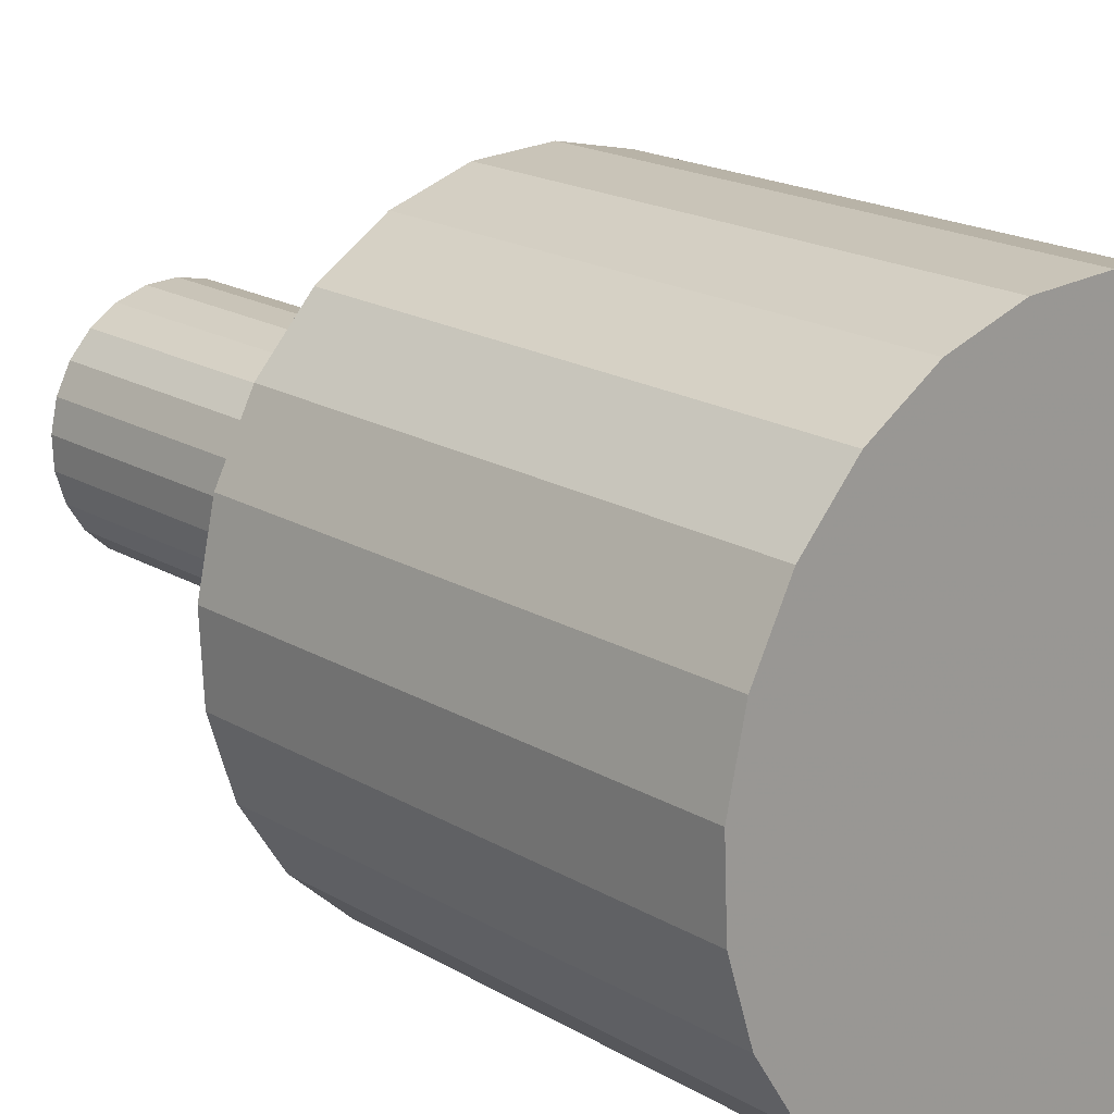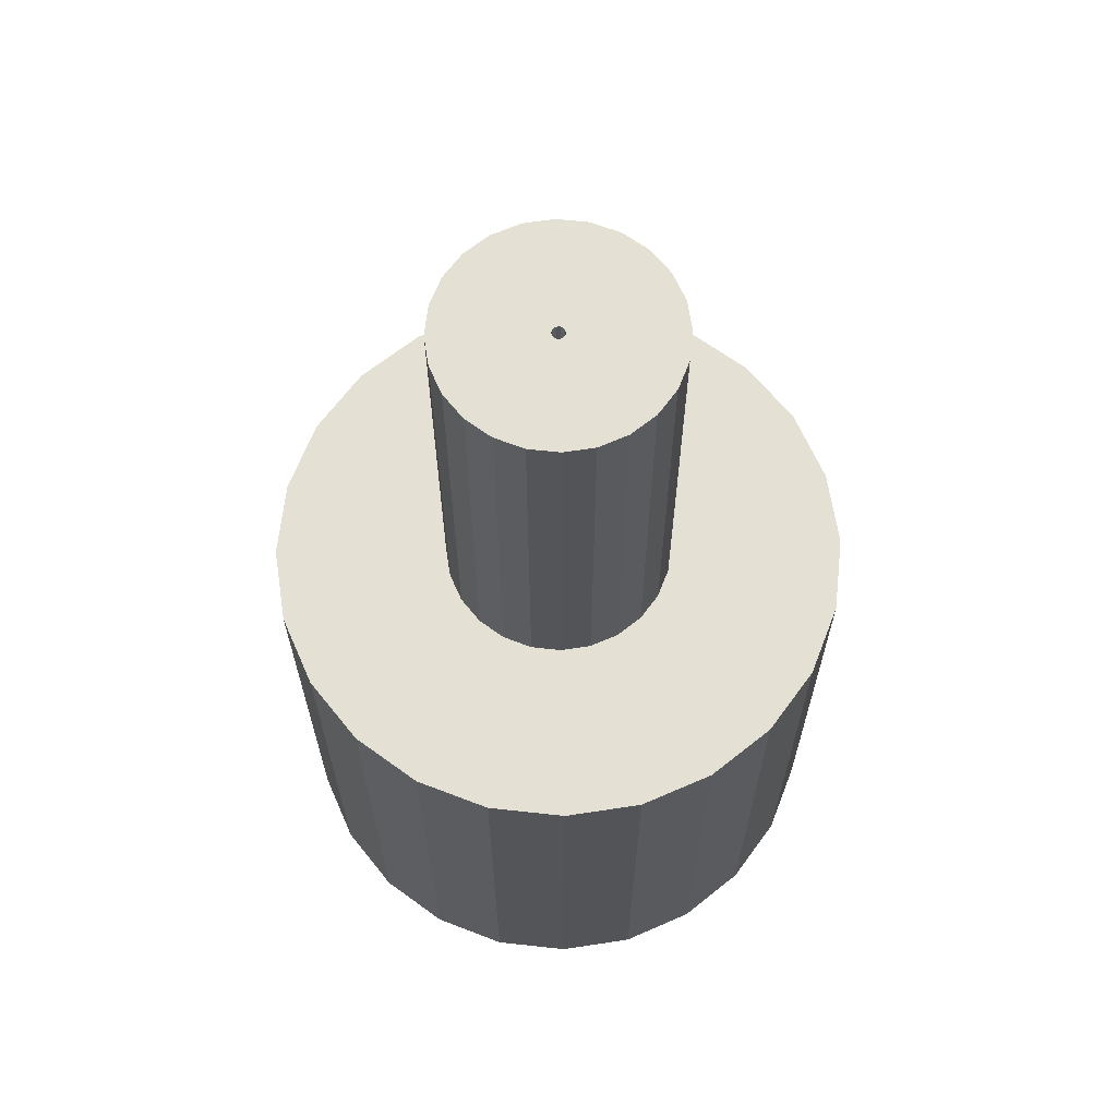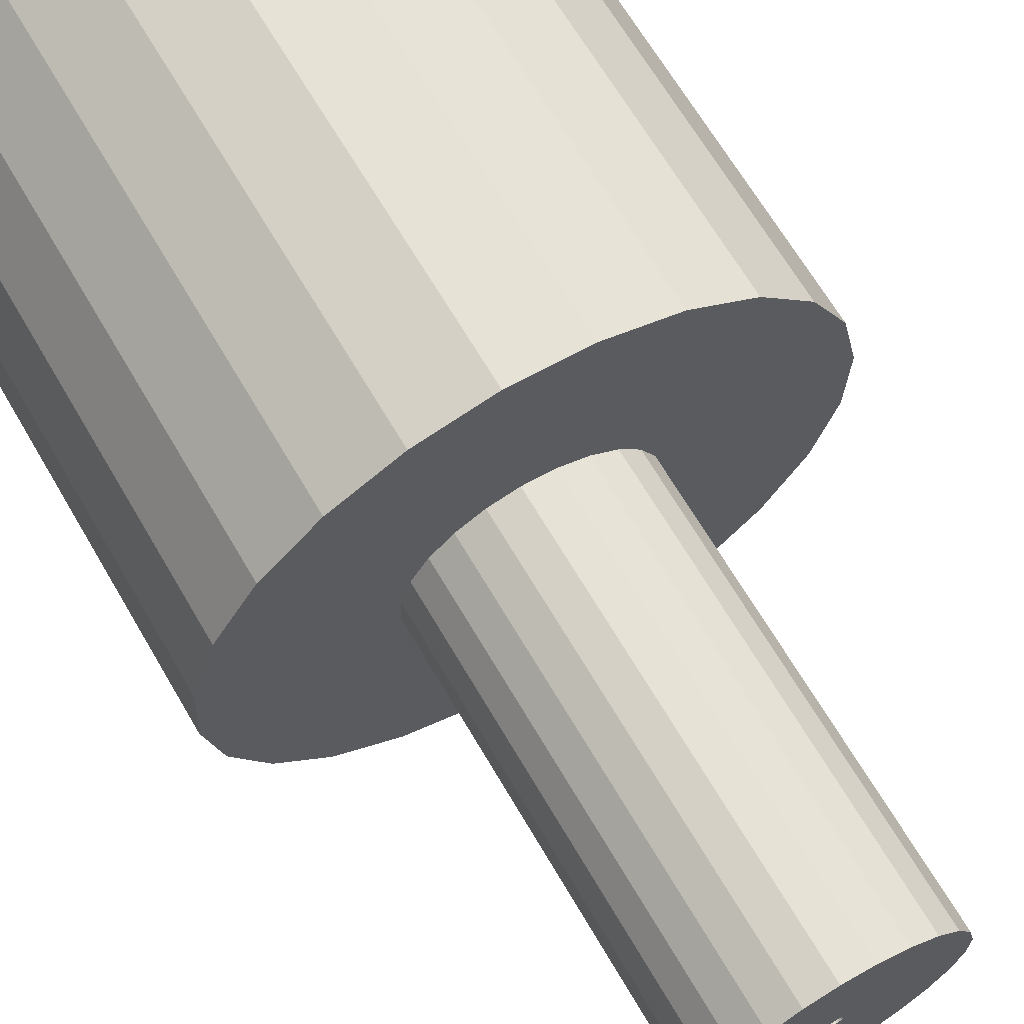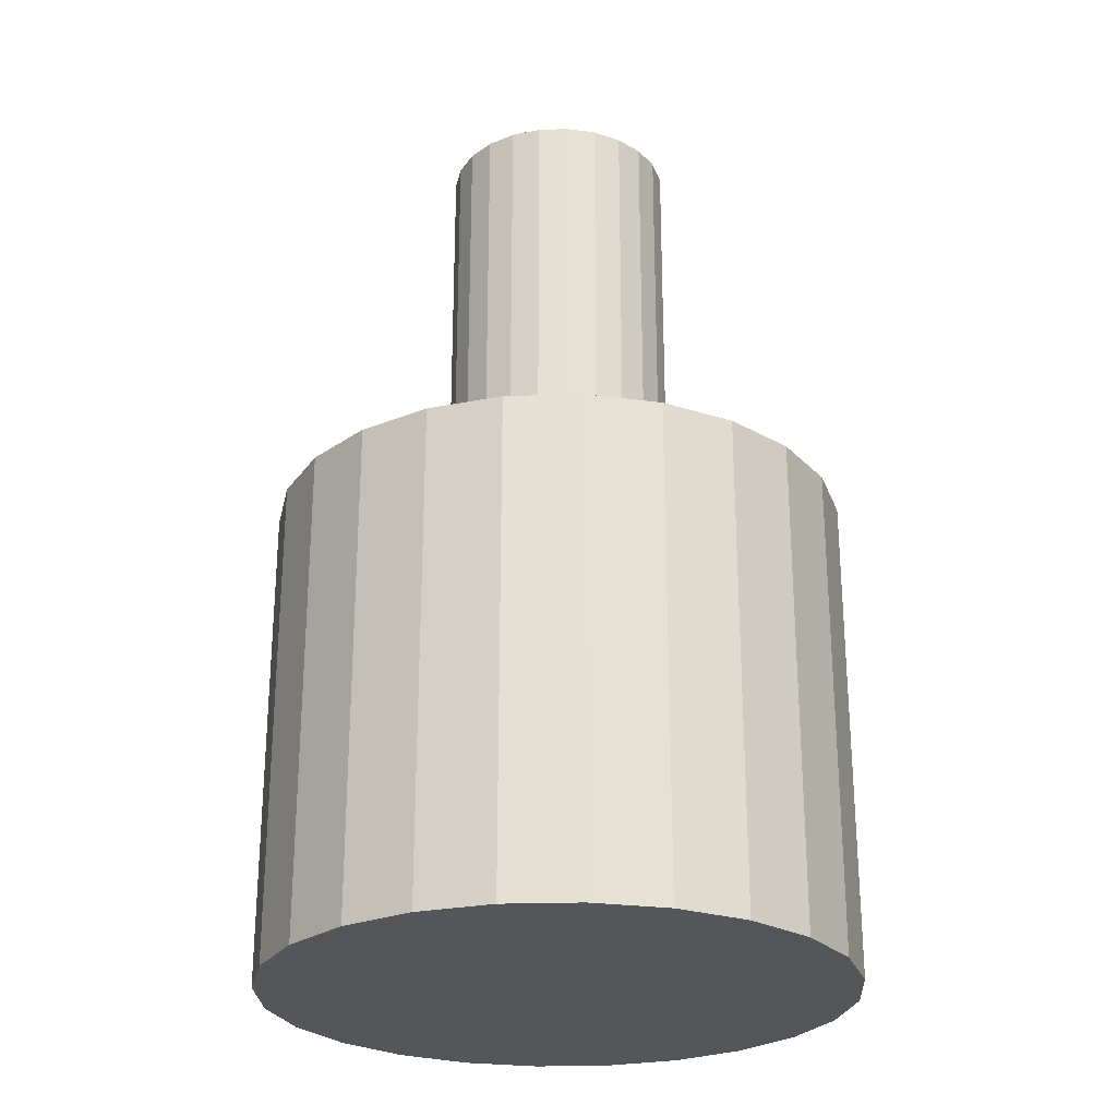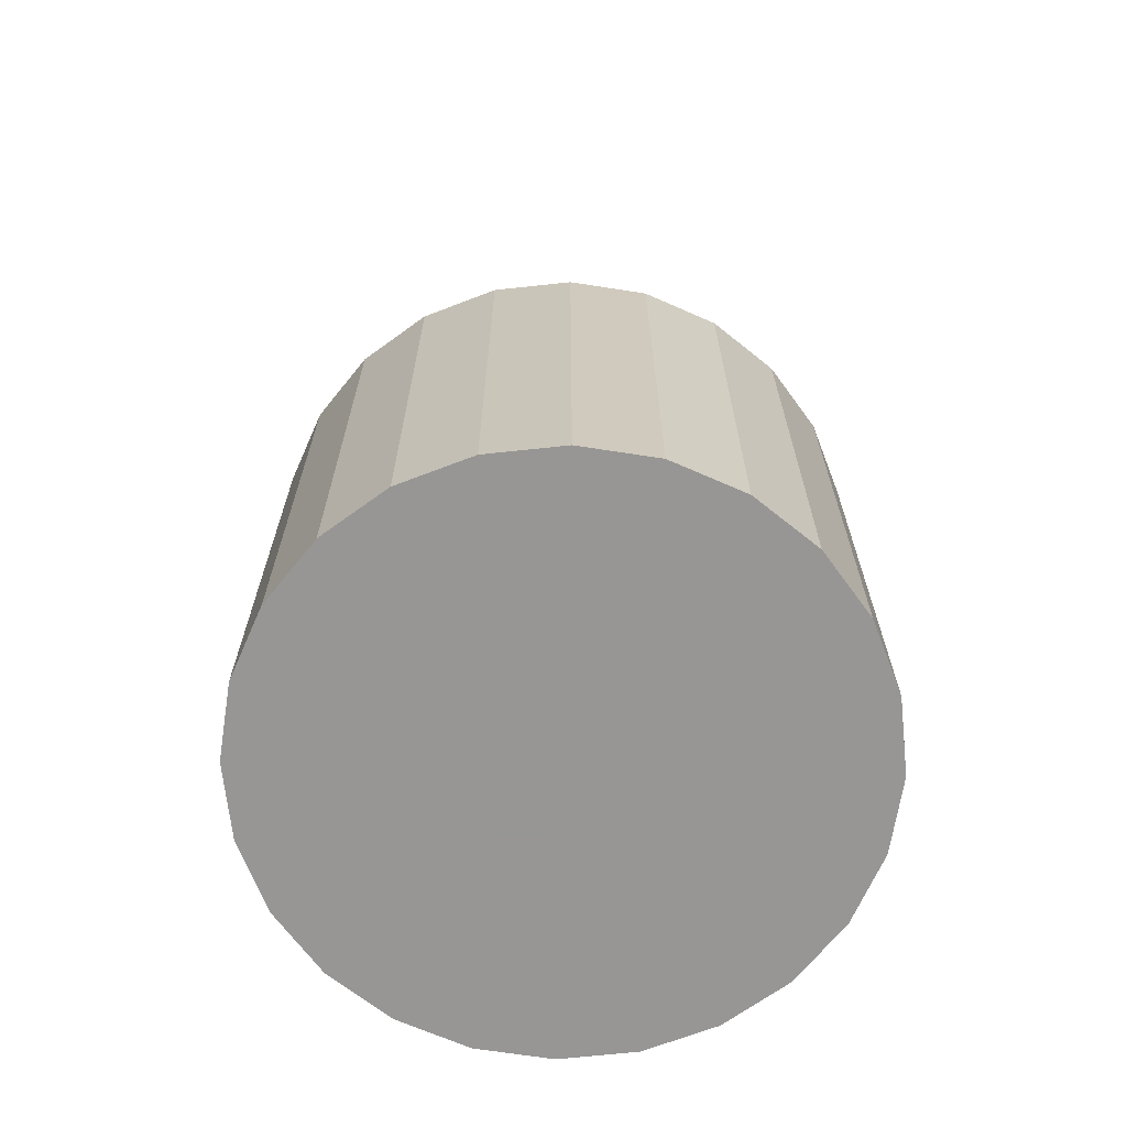
<metadata>
{"format":"obj","ext":"obj","renderer":"f3d","projection":"perspective","resolution":1024,"background":"white","views":[{"elev":18.8,"azim":-41.9,"up":"+Z"},{"elev":65.2,"azim":168.7,"up":"+Y"},{"elev":66.0,"azim":149.8,"up":"+Z"},{"elev":-25.9,"azim":-74.7,"up":"+Y"},{"elev":-67.8,"azim":108.6,"up":"+Y"}]}
</metadata>
<code>
o mesh3_mesh3-geometry
o mesh2_mesh2-geometry
o mesh1_mesh1-geometry
v 0.04105 -0.374 -0.2319
v -0.0804 -0.374 -0.2214
v -0.02037 -0.374 -0.2346
v 0.09967 -0.374 -0.2134
v -0.02037 0.02418 -0.2346
v 0.04105 0.02418 -0.2319
v 0.09967 0.02418 -0.2134
v -0.135 -0.374 -0.193
v -0.0804 0.02418 -0.2214
v 0.1515 0.02418 -0.1803
v 0.1515 -0.374 -0.1803
v -0.135 0.02418 -0.193
v -0.1803 -0.374 -0.1515
v 0.193 -0.374 -0.135
v -0.1803 0.02418 -0.1515
v 0.193 0.02418 -0.135
v -0.2134 -0.374 -0.09967
v 0.2214 -0.374 -0.0804
v -0.2134 0.02418 -0.09967
v 0.2214 0.02418 -0.0804
v -0.0081 0.02418 -0.09329
v -0.2319 -0.374 -0.04105
v -0.2319 0.02418 -0.04105
v 0.01632 0.02418 -0.09221
v 0.2346 -0.374 -0.02037
v -0.03197 0.02418 -0.08801
v 0.03963 0.02418 -0.08484
v 0.2346 0.02418 -0.02037
v -0.0081 0.374 -0.09329
v 0.01632 0.374 -0.09221
v -0.2346 -0.374 0.02037
v -0.2346 0.02418 0.02037
v -0.05366 0.02418 -0.07674
v 0.03963 0.374 -0.08484
v 0.06024 0.02418 -0.07169
v 0.2319 -0.374 0.04105
v -0.03197 0.374 -0.08801
v -0.08484 0.02418 -0.03963
v -0.07169 0.02418 -0.06024
v 0.06024 0.374 -0.07169
v 0.07674 0.02418 -0.05366
v 0.2319 0.02418 0.04105
v -0.2214 -0.374 0.0804
v -0.2214 0.02418 0.0804
v -0.09221 0.02418 -0.01632
v -0.05366 0.374 -0.07674
v 0.08801 0.02418 -0.03197
v 0.09329 0.02418 -0.0081
v 0.2134 -0.374 0.09967
v -0.08801 0.02418 0.03197
v -0.08484 0.374 -0.03963
v -0.09329 0.02418 0.0081
v -0.09221 0.374 -0.01632
v -0.07169 0.374 -0.06024
v 0.07674 0.374 -0.05366
v 0.09221 0.02418 0.01632
v 0.2134 0.02418 0.09967
v -0.193 -0.374 0.135
v -0.193 0.02418 0.135
v -0.07674 0.02418 0.05366
v -0.09329 0.374 0.0081
v 0.08801 0.374 -0.03197
v 0.09329 0.374 -0.0081
v 0.08484 0.02418 0.03963
v 0.07169 0.02418 0.06024
v 0.1803 -0.374 0.1515
v -0.03963 0.02418 0.08484
v -0.08801 0.374 0.03197
v -0.06024 0.02418 0.07169
v -0.07674 0.374 0.05366
v -0.0004401 0.374 -0.005068
v 0.09221 0.374 0.01632
v 0.05366 0.02418 0.07674
v 0.1803 0.02418 0.1515
v -0.1515 -0.374 0.1803
v -0.1515 0.02418 0.1803
v -0.01632 0.02418 0.09221
v -0.06024 0.374 0.07169
v -0.001737 0.374 -0.004781
v 0.0008865 0.374 -0.005009
v 0.08484 0.374 0.03963
v 0.05366 0.374 0.07674
v 0.03197 0.02418 0.08801
v 0.135 0.02418 0.193
v 0.135 -0.374 0.193
v 0.0081 0.02418 0.09329
v -0.03963 0.374 0.08484
v 0.07169 0.374 0.06024
v 0.0004401 0.374 0.005068
v -0.002915 0.374 -0.004169
v -0.0004401 0.02418 -0.005068
v 0.002153 0.374 -0.004609
v 0.03197 0.374 0.08801
v -0.09967 -0.374 0.2134
v -0.01632 0.374 0.09221
v 0.001737 0.374 0.004781
v -0.0008865 0.374 0.005009
v 0.0008865 0.02418 -0.005009
v -0.003895 0.374 -0.003272
v -0.001737 0.02418 -0.004781
v 0.002153 0.02418 -0.004609
v 0.003272 0.374 -0.003895
v 0.0081 0.374 0.09329
v 0.0804 0.02418 0.2214
v -0.09967 0.02418 0.2134
v 0.0804 -0.374 0.2214
v 0.002915 0.374 0.004169
v 0.0004401 0.02418 0.005068
v -0.002153 0.374 0.004609
v -0.0008865 0.02418 0.005009
v -0.004609 0.374 -0.002153
v -0.002915 0.02418 -0.004169
v 0.003272 0.02418 -0.003895
v 0.004169 0.374 -0.002915
v -0.04105 -0.374 0.2319
v 0.003895 0.374 0.003272
v 0.001737 0.02418 0.004781
v -0.003272 0.374 0.003895
v -0.002153 0.02418 0.004609
v -0.005009 0.374 -0.0008865
v -0.004609 0.02418 -0.002153
v -0.003895 0.02418 -0.003272
v 0.004781 0.374 -0.001737
v 0.02037 0.02418 0.2346
v -0.04105 0.02418 0.2319
v 0.02037 -0.374 0.2346
v 0.004609 0.374 0.002153
v 0.002915 0.02418 0.004169
v -0.004169 0.374 0.002915
v -0.003272 0.02418 0.003895
v -0.005068 0.374 0.0004401
v -0.005009 0.02418 -0.0008865
v 0.004169 0.02418 -0.002915
v 0.005068 0.374 -0.0004401
v 0.005009 0.374 0.0008865
v 0.004609 0.02418 0.002153
v 0.003895 0.02418 0.003272
v -0.004781 0.374 0.001737
v -0.005068 0.02418 0.0004401
v 0.004781 0.02418 -0.001737
v 0.005009 0.02418 0.0008865
v -0.004169 0.02418 0.002915
v -0.004781 0.02418 0.001737
v 0.005068 0.02418 -0.0004401
f 1 2 3
f 2 1 4
f 3 2 1
f 4 1 2
f 2 4 8
f 8 4 2
f 8 4 11
f 11 4 8
f 5 6 9
f 7 9 6
f 10 12 7
f 8 11 13
f 13 11 8
f 12 9 7
f 15 12 10
f 13 11 14
f 14 11 13
f 16 15 10
f 13 14 17
f 17 14 13
f 19 15 16
f 17 14 18
f 18 14 17
f 21 19 16
f 17 18 22
f 22 18 17
f 20 24 16
f 21 26 19
f 24 21 16
f 22 18 25
f 25 18 22
f 23 19 26
f 27 24 20
f 22 25 31
f 31 25 22
f 33 23 26
f 35 27 20
f 28 35 20
f 31 25 36
f 36 25 31
f 32 23 38
f 39 23 33
f 41 35 28
f 29 30 37
f 34 37 30
f 31 36 43
f 43 36 31
f 38 23 39
f 45 32 38
f 40 46 34
f 47 41 28
f 42 48 28
f 46 37 34
f 43 36 49
f 49 36 43
f 44 32 50
f 52 32 45
f 54 46 40
f 48 47 28
f 56 48 42
f 43 49 58
f 58 49 43
f 50 32 52
f 60 44 50
f 55 54 40
f 64 56 42
f 57 65 42
f 58 49 66
f 66 49 58
f 59 44 67
f 69 44 60
f 51 54 55
f 53 51 62
f 61 53 71
f 62 51 55
f 65 64 42
f 73 65 57
f 58 66 75
f 75 66 58
f 67 44 69
f 77 59 67
f 63 53 62
f 68 61 72
f 71 53 63
f 79 61 71
f 72 80 63
f 83 73 57
f 74 59 57
f 75 66 85
f 85 66 75
f 76 59 74
f 86 59 77
f 70 68 81
f 78 70 88
f 61 89 72
f 81 68 72
f 71 63 80
f 90 61 79
f 92 80 72
f 86 83 57
f 57 59 86
f 84 76 74
f 75 85 94
f 94 85 75
f 88 70 81
f 82 78 88
f 89 96 72
f 89 61 97
f 99 61 90
f 102 92 72
f 93 87 82
f 105 76 84
f 94 85 106
f 106 85 94
f 87 78 82
f 95 87 93
f 96 107 72
f 97 61 109
f 111 61 99
f 100 98 91
f 91 98 100
f 114 102 72
f 103 95 93
f 104 105 84
f 94 106 115
f 115 106 94
f 107 116 72
f 109 61 118
f 98 100 101
f 101 100 98
f 120 61 111
f 101 100 112
f 112 100 101
f 101 112 113
f 113 112 101
f 123 114 72
f 125 105 104
f 115 106 126
f 126 106 115
f 116 127 72
f 117 110 108
f 108 110 117
f 118 61 129
f 117 119 110
f 110 119 117
f 131 61 120
f 113 112 122
f 122 112 113
f 134 123 72
f 124 125 104
f 127 135 72
f 128 119 117
f 117 119 128
f 129 61 138
f 128 130 119
f 119 130 128
f 138 61 131
f 133 122 121
f 121 122 133
f 140 121 132
f 132 121 140
f 113 122 133
f 133 122 113
f 135 134 72
f 137 130 128
f 128 130 137
f 144 132 139
f 139 132 144
f 133 121 140
f 140 121 133
f 140 132 144
f 144 132 140
f 136 142 137
f 137 142 136
f 141 143 136
f 136 143 141
f 137 142 130
f 130 142 137
f 141 139 143
f 143 139 141
f 144 139 141
f 141 139 144
f 136 143 142
f 142 143 136
f 3 5 2
f 1 6 3
f 4 7 1
f 9 2 5
f 5 3 6
f 6 1 7
f 7 4 10
f 2 9 8
f 11 10 4
f 12 8 9
f 11 14 10
f 8 12 13
f 16 10 14
f 15 13 12
f 14 18 16
f 15 19 13
f 17 13 19
f 20 16 18
f 19 23 17
f 18 25 20
f 22 17 23
f 28 20 25
f 21 29 26
f 24 30 21
f 23 32 22
f 27 34 24
f 25 36 28
f 37 26 29
f 29 21 30
f 30 24 34
f 31 22 32
f 26 37 33
f 34 27 40
f 35 40 27
f 42 28 36
f 32 44 31
f 33 46 39
f 46 33 37
f 35 41 40
f 36 49 42
f 43 31 44
f 38 39 51
f 45 38 53
f 54 39 46
f 55 40 41
f 41 47 55
f 57 42 49
f 44 59 43
f 54 51 39
f 51 53 38
f 52 45 61
f 53 61 45
f 62 55 47
f 47 48 62
f 48 56 63
f 49 66 57
f 58 43 59
f 50 52 68
f 60 50 70
f 61 68 52
f 63 62 48
f 72 63 56
f 56 64 72
f 74 57 66
f 59 76 58
f 68 70 50
f 69 60 78
f 70 78 60
f 81 72 64
f 64 65 81
f 73 82 65
f 74 66 84
f 75 58 76
f 69 78 67
f 67 87 77
f 79 91 71
f 71 91 79
f 88 81 65
f 88 65 82
f 82 73 93
f 83 93 73
f 85 84 66
f 75 76 94
f 87 67 78
f 77 95 86
f 95 77 87
f 71 98 80
f 80 98 71
f 90 100 79
f 79 100 90
f 91 79 100
f 100 79 91
f 98 71 91
f 91 71 98
f 80 101 92
f 92 101 80
f 93 83 103
f 86 103 83
f 84 85 104
f 105 94 76
f 103 86 95
f 96 108 89
f 89 108 96
f 89 110 97
f 97 110 89
f 101 80 98
f 98 80 101
f 99 112 90
f 90 112 99
f 100 90 112
f 112 90 100
f 113 92 101
f 101 92 113
f 92 113 102
f 102 113 92
f 106 104 85
f 94 105 115
f 107 117 96
f 96 117 107
f 108 96 117
f 117 96 108
f 110 89 108
f 108 89 110
f 97 119 109
f 109 119 97
f 119 97 110
f 110 97 119
f 121 99 111
f 111 99 121
f 112 99 122
f 122 99 112
f 113 114 102
f 102 114 113
f 104 106 124
f 125 115 105
f 116 128 107
f 107 128 116
f 117 107 128
f 128 107 117
f 109 130 118
f 118 130 109
f 130 109 119
f 119 109 130
f 132 111 120
f 120 111 132
f 99 121 122
f 122 121 99
f 111 132 121
f 121 132 111
f 114 113 133
f 133 113 114
f 133 123 114
f 114 123 133
f 126 124 106
f 115 125 126
f 136 116 127
f 127 116 136
f 128 116 137
f 137 116 128
f 130 129 118
f 118 129 130
f 139 120 131
f 131 120 139
f 120 139 132
f 132 139 120
f 123 133 140
f 140 133 123
f 140 134 123
f 123 134 140
f 124 126 125
f 141 127 135
f 135 127 141
f 116 136 137
f 137 136 116
f 127 141 136
f 136 141 127
f 142 138 129
f 129 138 142
f 129 130 142
f 142 130 129
f 143 131 138
f 138 131 143
f 131 143 139
f 139 143 131
f 134 140 144
f 144 140 134
f 144 135 134
f 134 135 144
f 135 144 141
f 141 144 135
f 138 142 143
f 143 142 138
f 9 6 5
f 6 9 7
f 7 12 10
f 7 9 12
f 10 12 15
f 10 15 16
f 16 15 19
f 16 19 21
f 16 24 20
f 19 26 21
f 16 21 24
f 26 19 23
f 20 24 27
f 26 23 33
f 20 27 35
f 20 35 28
f 38 23 32
f 33 23 39
f 28 35 41
f 39 23 38
f 38 32 45
f 28 41 47
f 28 48 42
f 50 32 44
f 45 32 52
f 28 47 48
f 42 48 56
f 52 32 50
f 50 44 60
f 42 56 64
f 42 65 57
f 67 44 59
f 60 44 69
f 42 64 65
f 57 65 73
f 69 44 67
f 67 59 77
f 57 73 83
f 57 59 74
f 74 59 76
f 77 59 86
f 57 83 86
f 86 59 57
f 74 76 84
f 84 76 105
f 84 105 104
f 104 105 125
f 104 125 124
f 2 5 3
f 3 6 1
f 1 7 4
f 5 2 9
f 6 3 5
f 7 1 6
f 10 4 7
f 8 9 2
f 4 10 11
f 9 8 12
f 10 14 11
f 13 12 8
f 14 10 16
f 12 13 15
f 16 18 14
f 13 19 15
f 19 13 17
f 18 16 20
f 17 23 19
f 20 25 18
f 23 17 22
f 25 20 28
f 26 29 21
f 21 30 24
f 22 32 23
f 24 34 27
f 28 36 25
f 29 26 37
f 30 21 29
f 34 24 30
f 32 22 31
f 33 37 26
f 40 27 34
f 27 40 35
f 36 28 42
f 31 44 32
f 39 46 33
f 37 33 46
f 40 41 35
f 42 49 36
f 44 31 43
f 51 39 38
f 53 38 45
f 46 39 54
f 41 40 55
f 55 47 41
f 49 42 57
f 43 59 44
f 39 51 54
f 38 53 51
f 61 45 52
f 45 61 53
f 47 55 62
f 62 48 47
f 63 56 48
f 57 66 49
f 59 43 58
f 68 52 50
f 70 50 60
f 52 68 61
f 48 62 63
f 56 63 72
f 72 64 56
f 66 57 74
f 58 76 59
f 50 70 68
f 78 60 69
f 60 78 70
f 64 72 81
f 81 65 64
f 65 82 73
f 84 66 74
f 76 58 75
f 67 78 69
f 77 87 67
f 65 81 88
f 82 65 88
f 93 73 82
f 73 93 83
f 66 84 85
f 94 76 75
f 78 67 87
f 86 95 77
f 87 77 95
f 103 83 93
f 83 103 86
f 104 85 84
f 76 94 105
f 95 86 103
f 85 104 106
f 115 105 94
f 124 106 104
f 105 115 125
f 106 124 126
f 126 125 115
f 125 126 124
f 37 30 29
f 30 37 34
f 34 46 40
f 34 37 46
f 40 46 54
f 40 54 55
f 55 54 51
f 62 51 53
f 71 53 61
f 55 51 62
f 62 53 63
f 72 61 68
f 63 53 71
f 71 61 79
f 63 80 72
f 81 68 70
f 88 70 78
f 72 89 61
f 72 68 81
f 80 63 71
f 79 61 90
f 72 80 92
f 81 70 88
f 88 78 82
f 72 96 89
f 97 61 89
f 90 61 99
f 72 92 102
f 82 87 93
f 82 78 87
f 93 87 95
f 72 107 96
f 109 61 97
f 99 61 111
f 72 102 114
f 93 95 103
f 72 116 107
f 118 61 109
f 111 61 120
f 72 114 123
f 72 127 116
f 129 61 118
f 120 61 131
f 72 123 134
f 72 135 127
f 138 61 129
f 131 61 138
f 72 134 135

</code>
